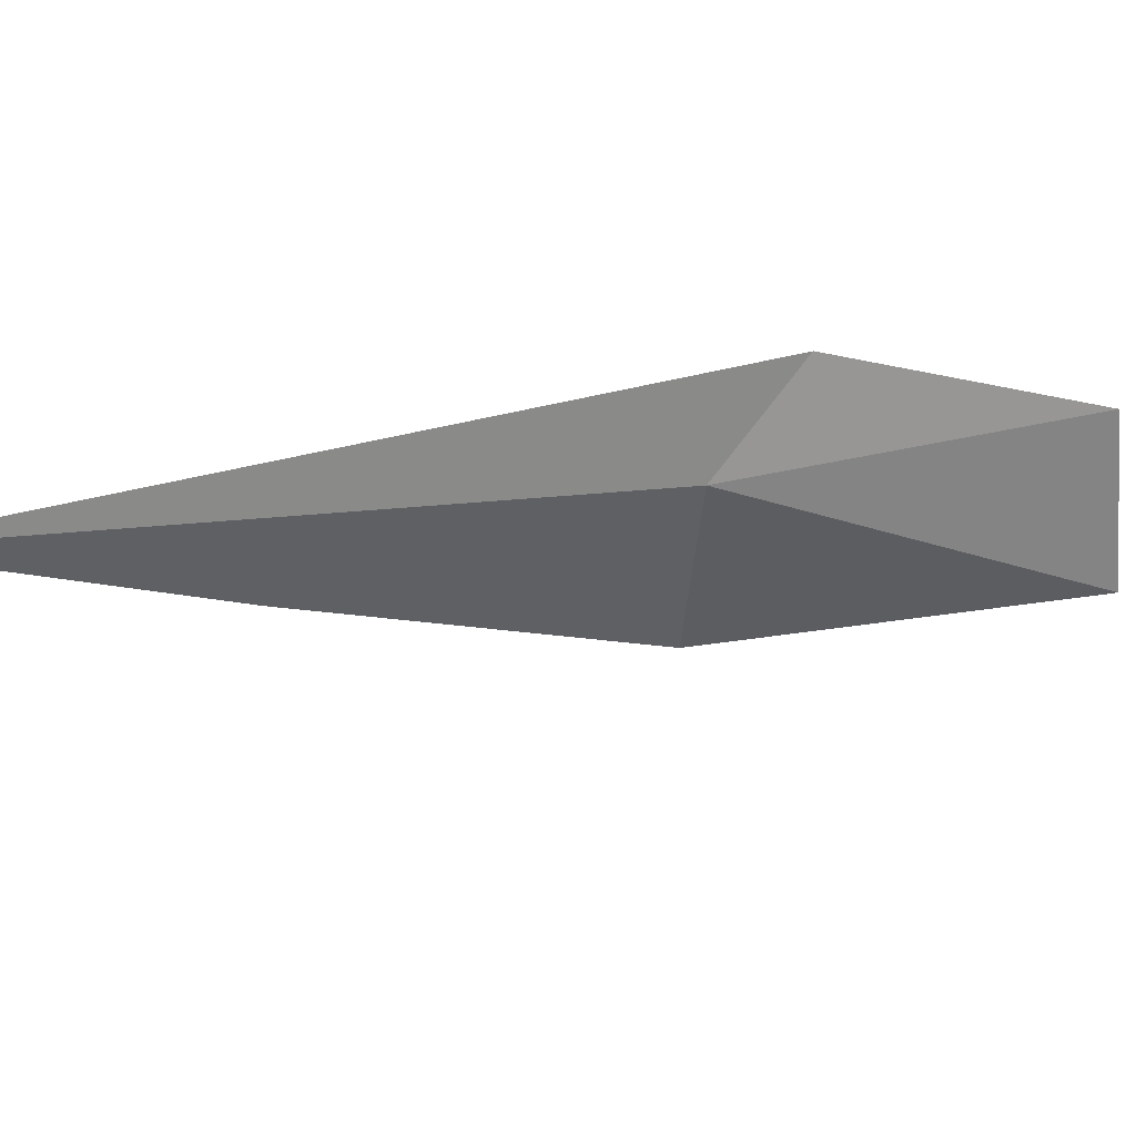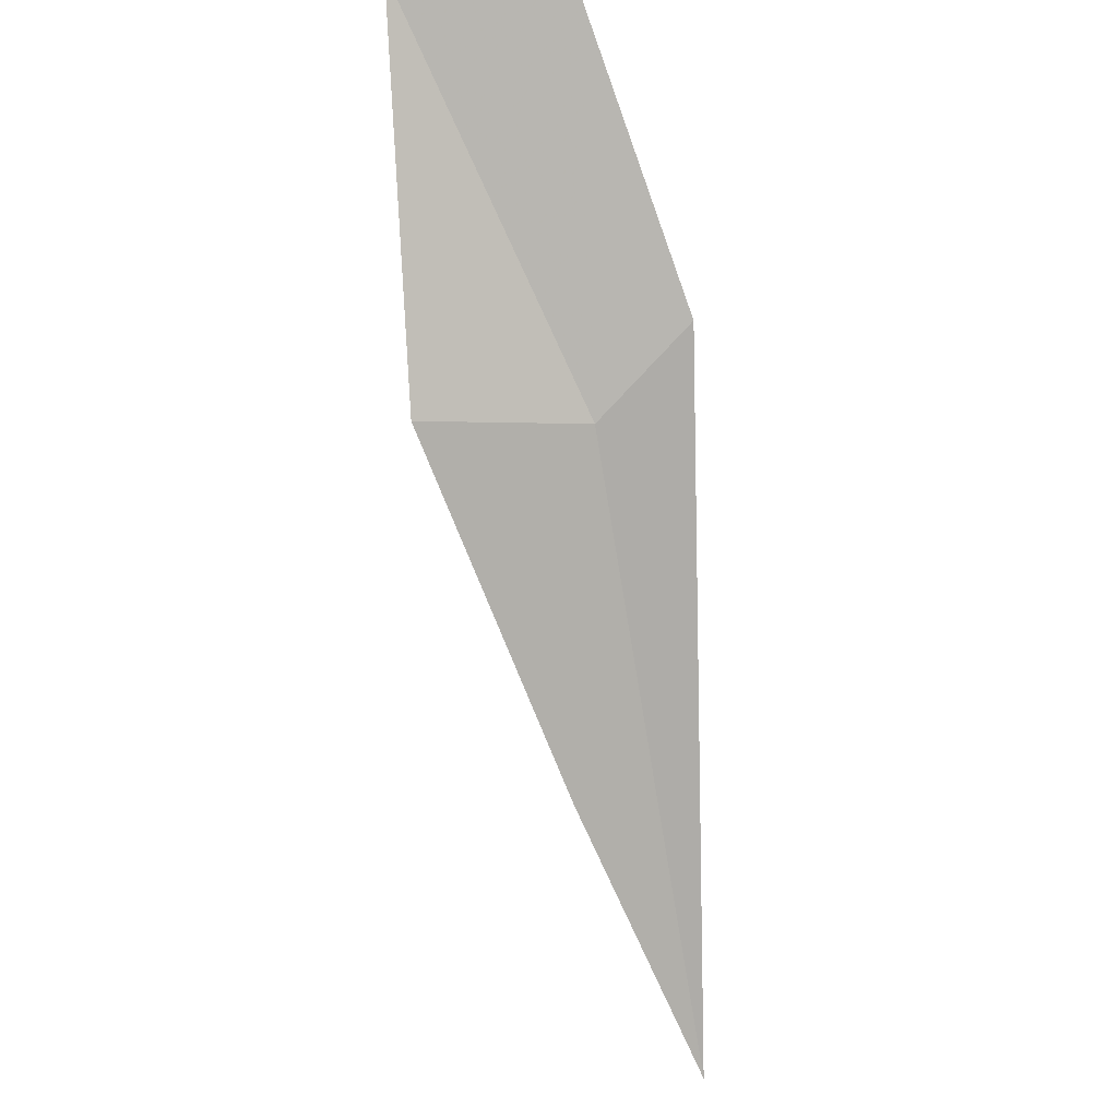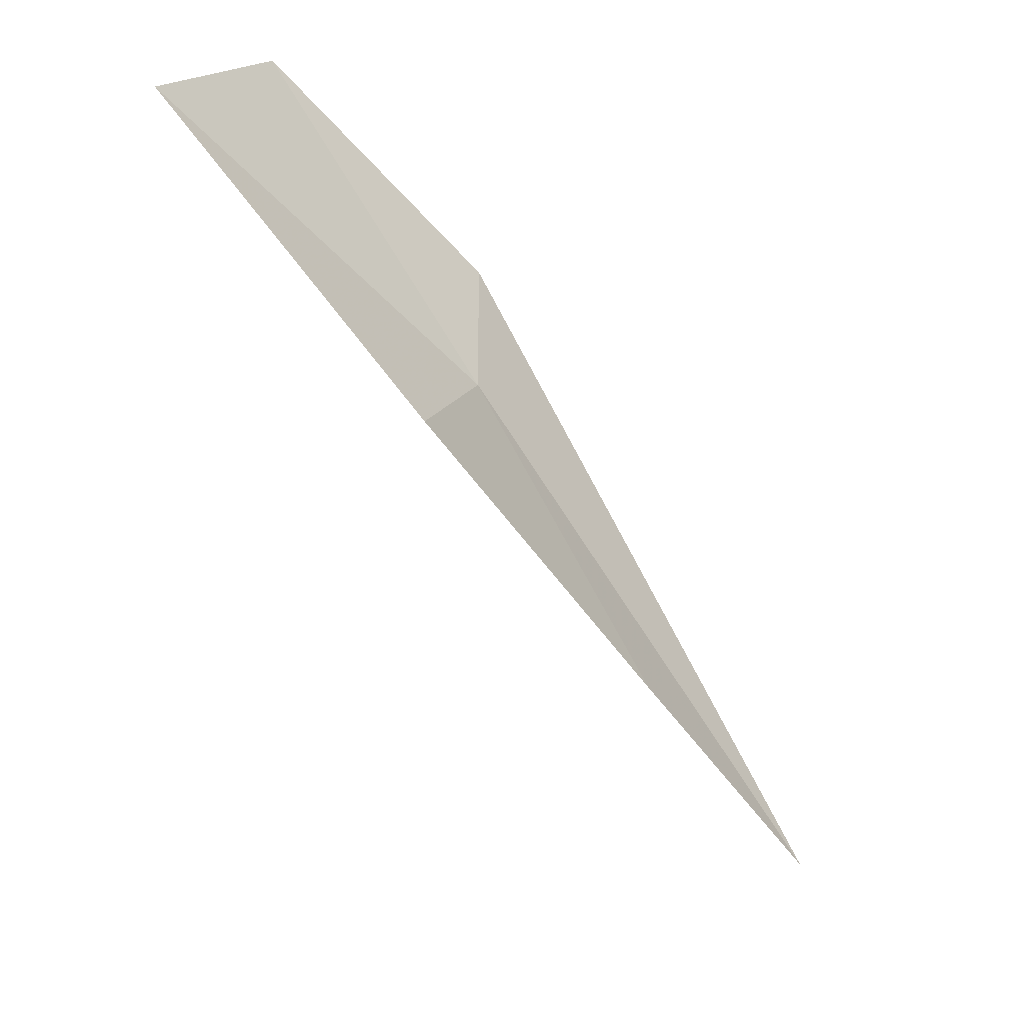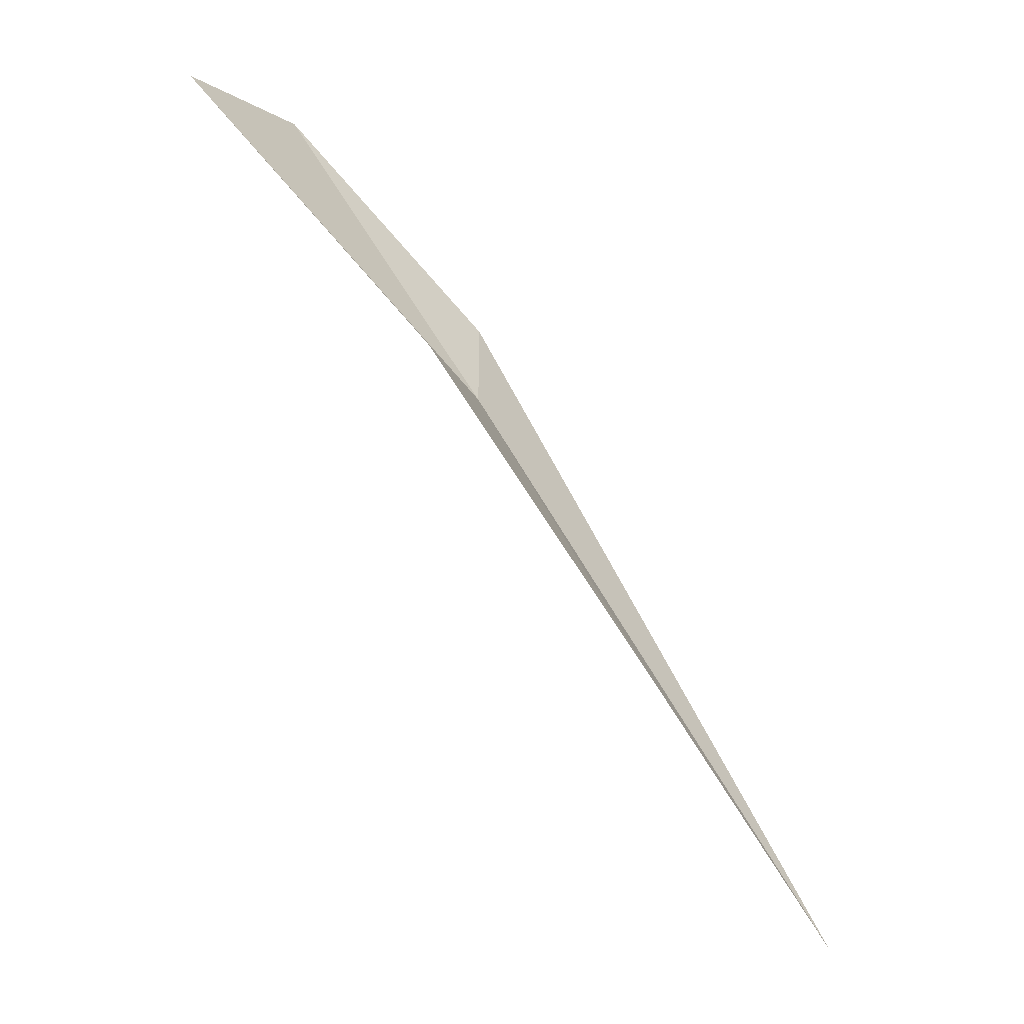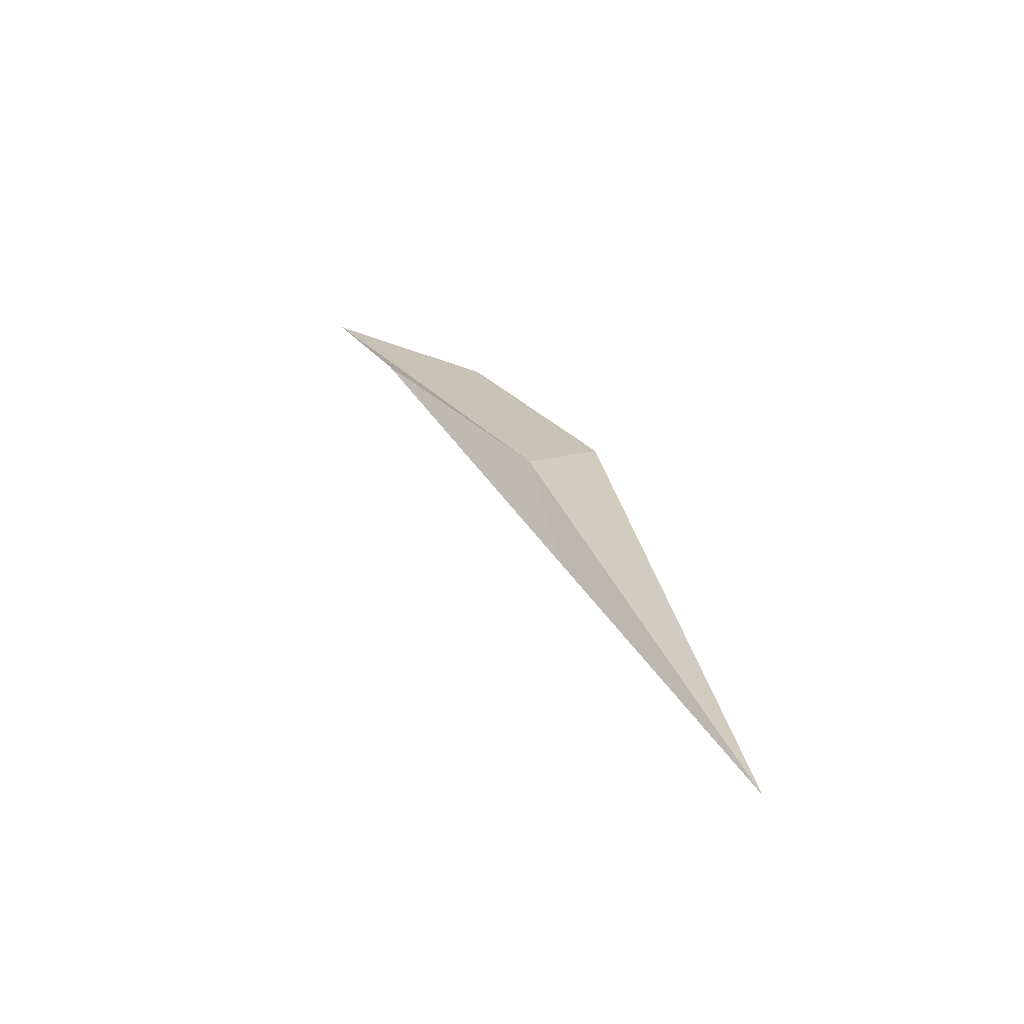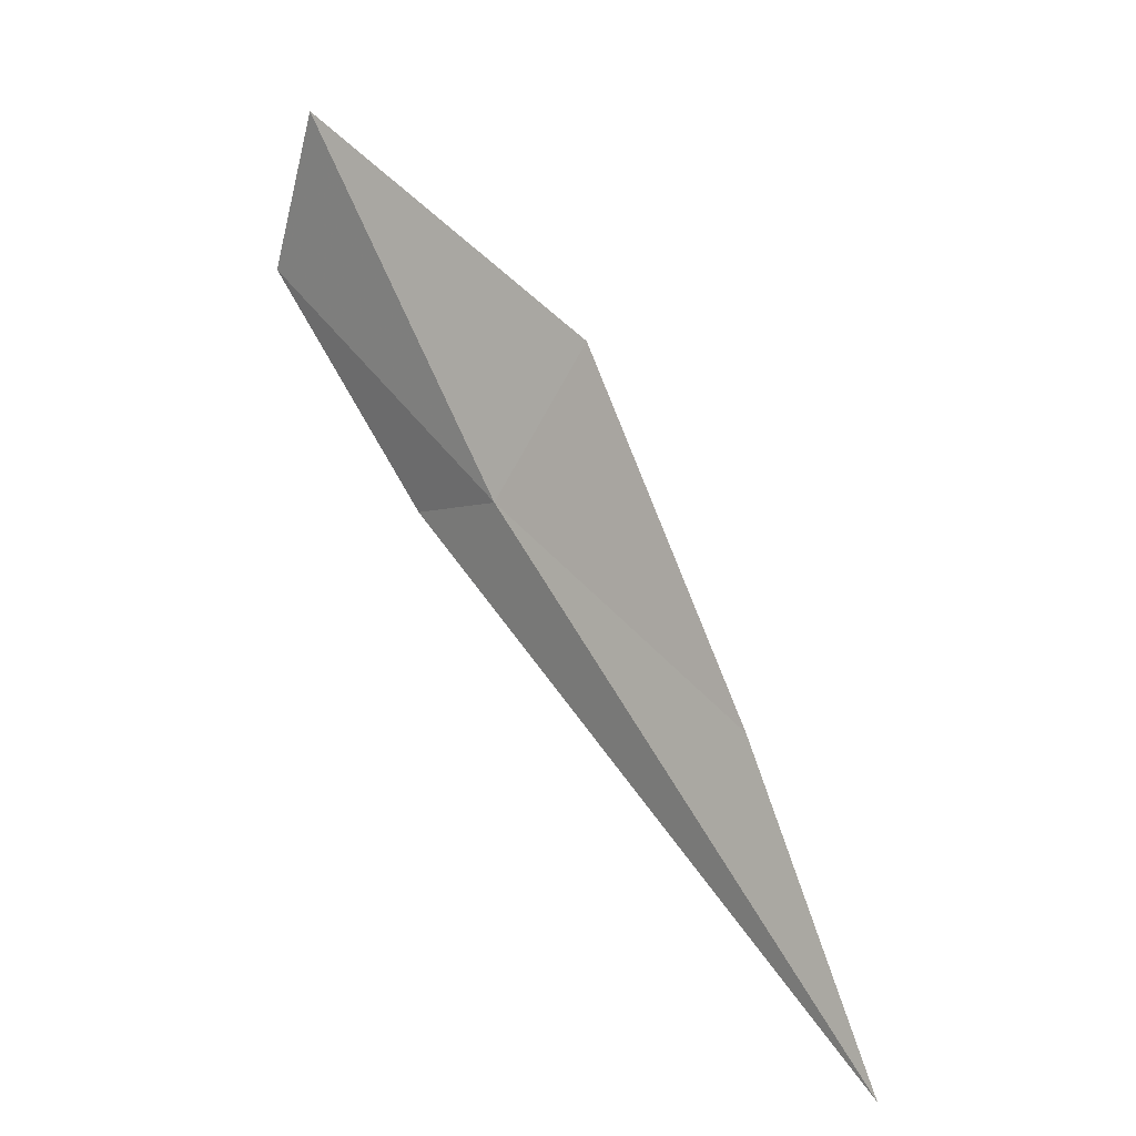
<metadata>
{"format":"obj","ext":"obj","renderer":"f3d","projection":"perspective","resolution":1024,"background":"white","views":[{"elev":22.1,"azim":-154.5,"up":"+Y"},{"elev":47.8,"azim":85.9,"up":"+Z"},{"elev":34.3,"azim":31.0,"up":"+Z"},{"elev":5.2,"azim":30.5,"up":"+Z"},{"elev":-33.5,"azim":74.0,"up":"+Z"},{"elev":-46.6,"azim":-15.4,"up":"+Z"}]}
</metadata>
<code>
v 37 4.867 33.6
v 36.74 5.288 33.92
v 38.63 5.245 31.12
v 38.01 4.709 32.37
v 37.2 4.12 33.87
v 35.92 4.109 35.08
v 35.93 4.887 34.92
f 1 3 2
f 1 5 4
f 1 4 3
f 1 6 5
f 1 2 7
f 1 7 6

</code>
